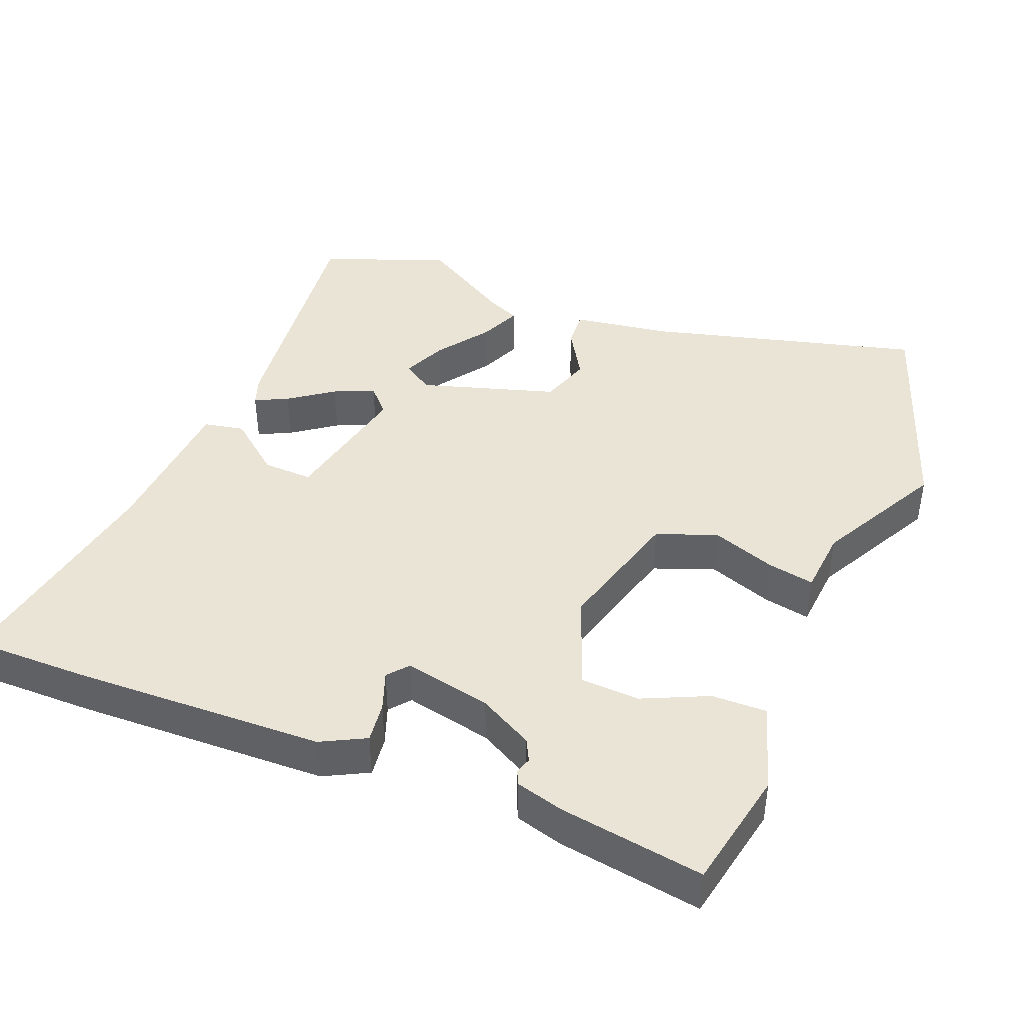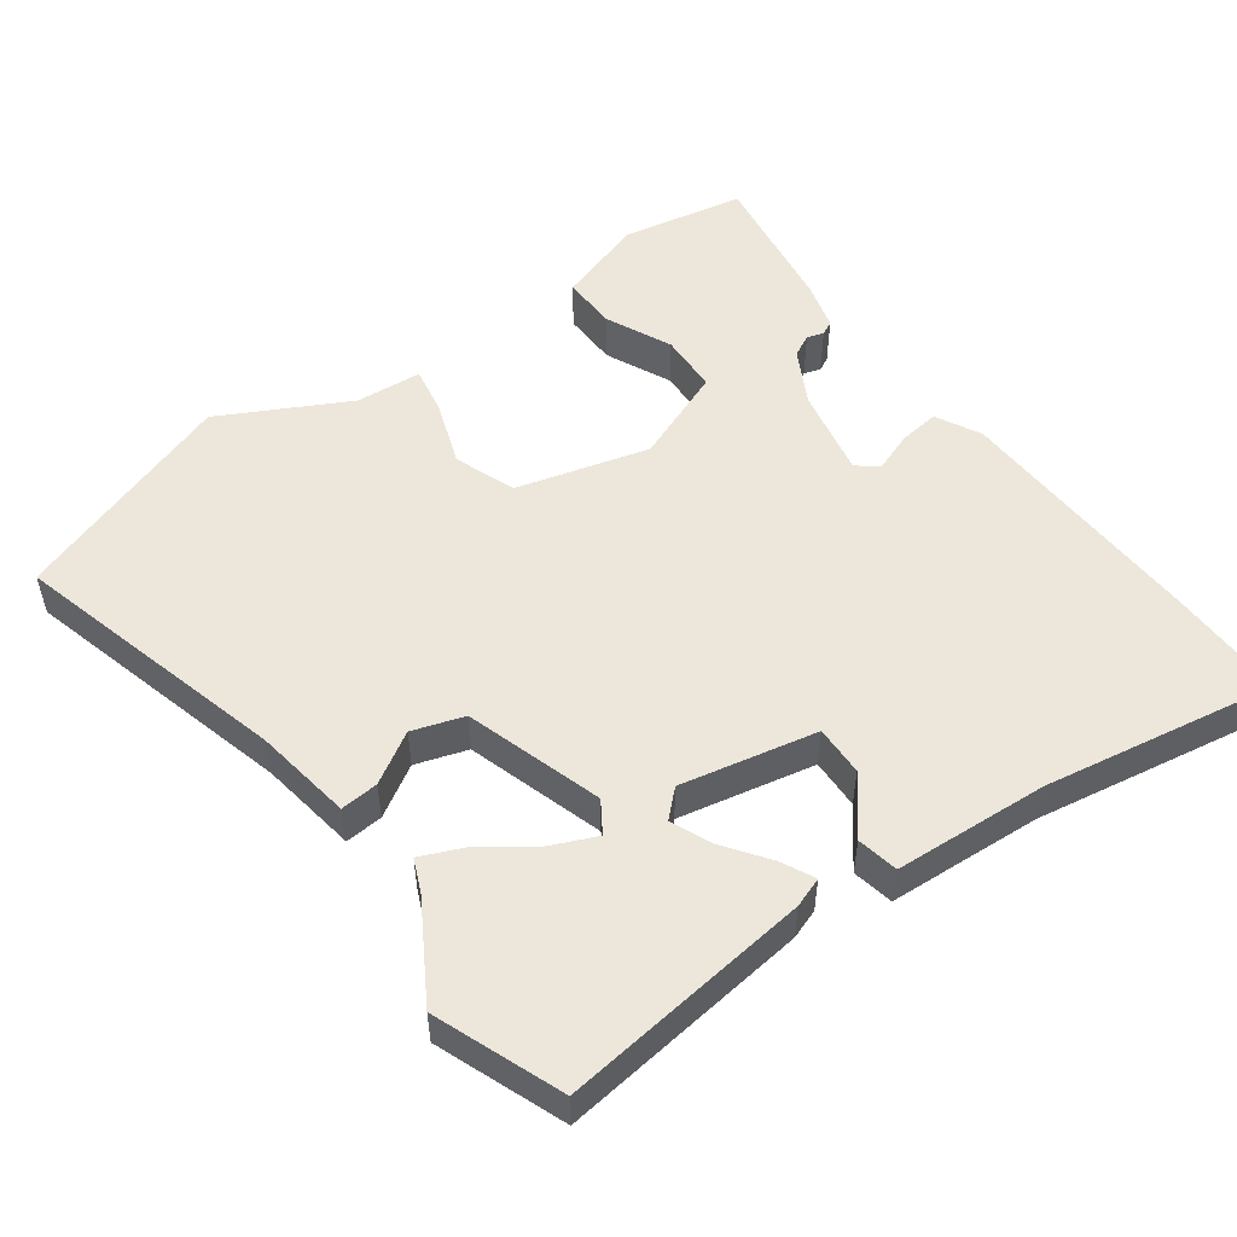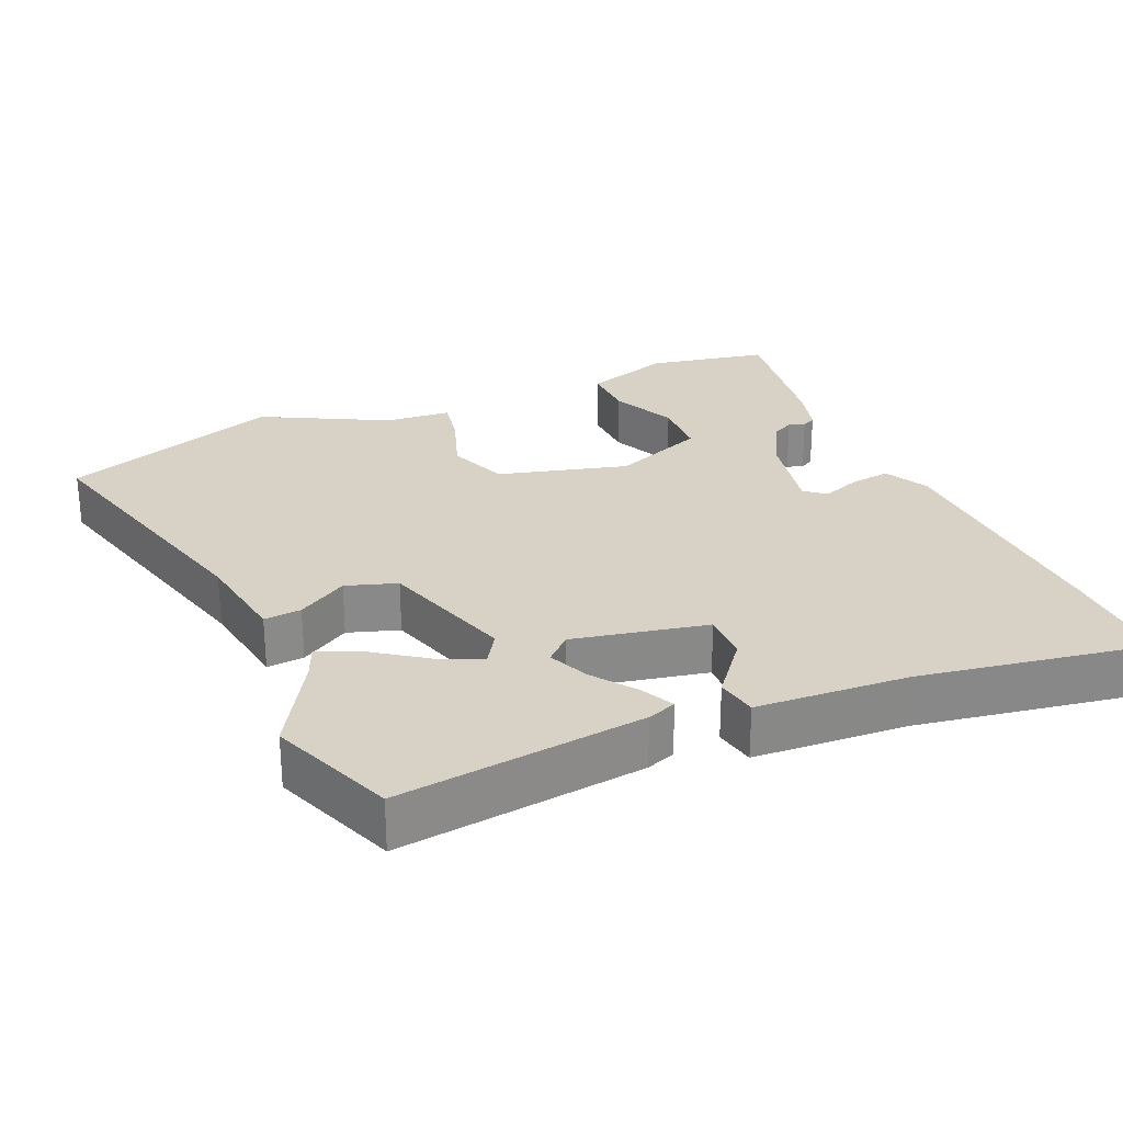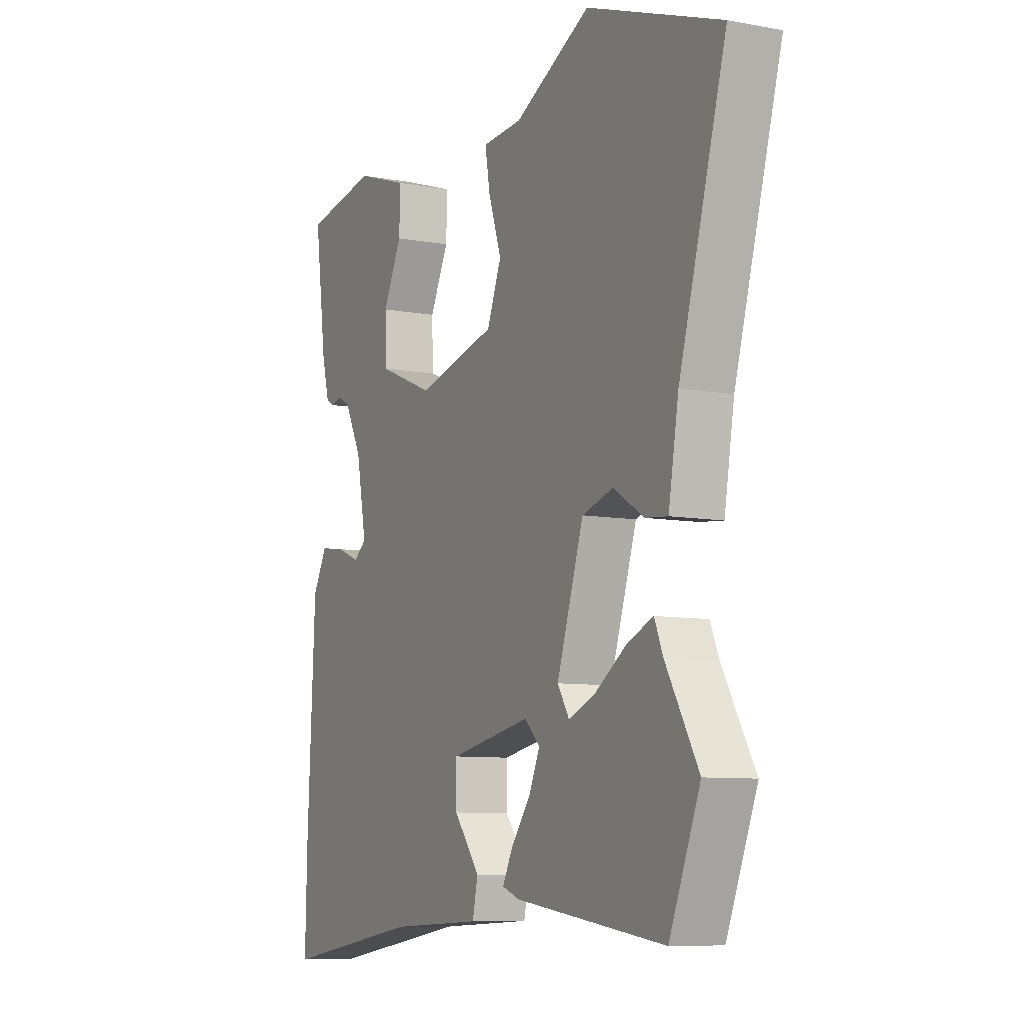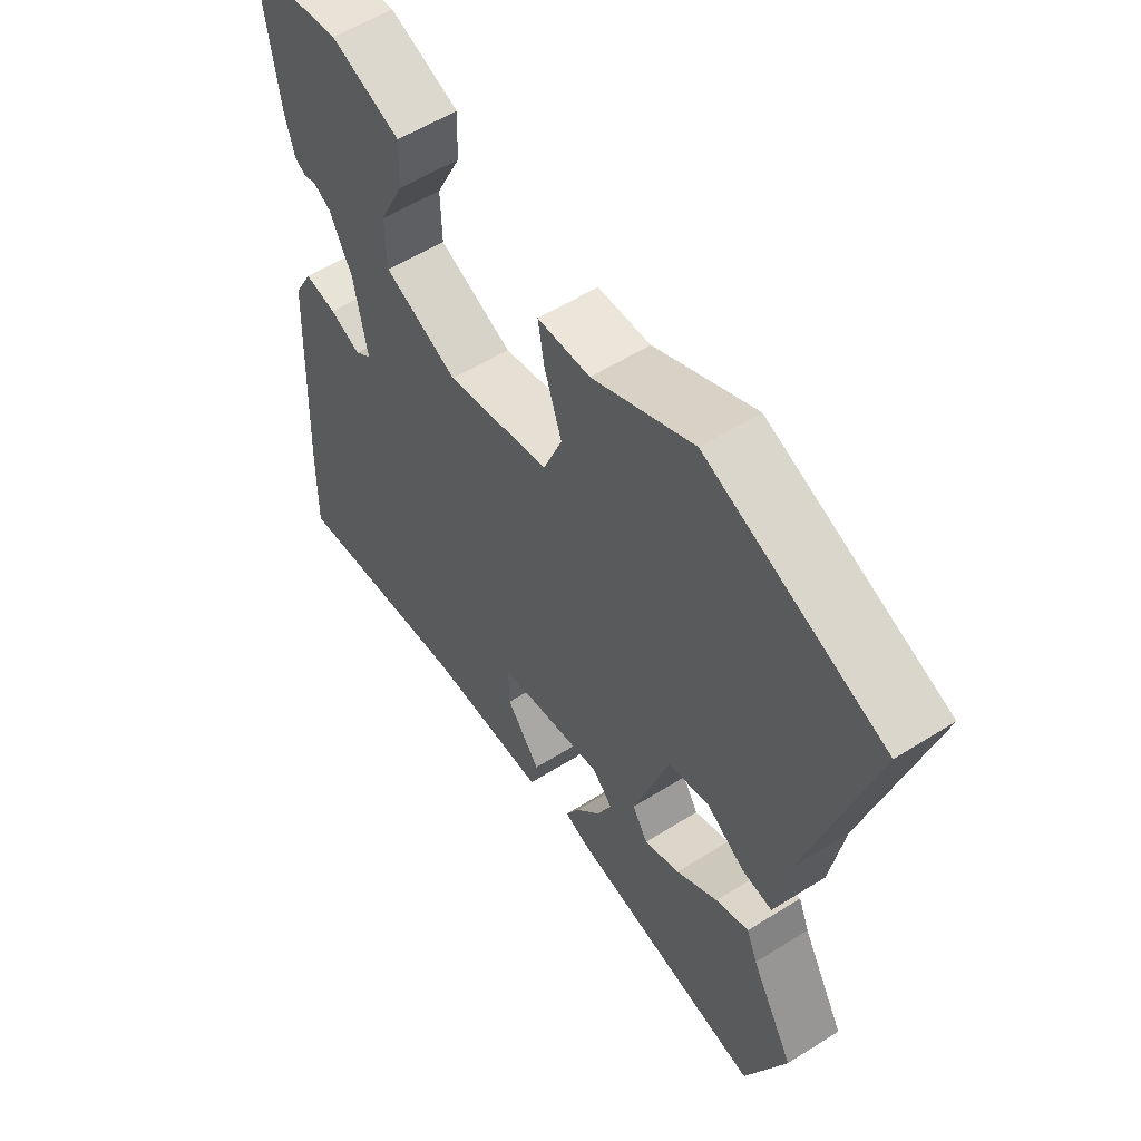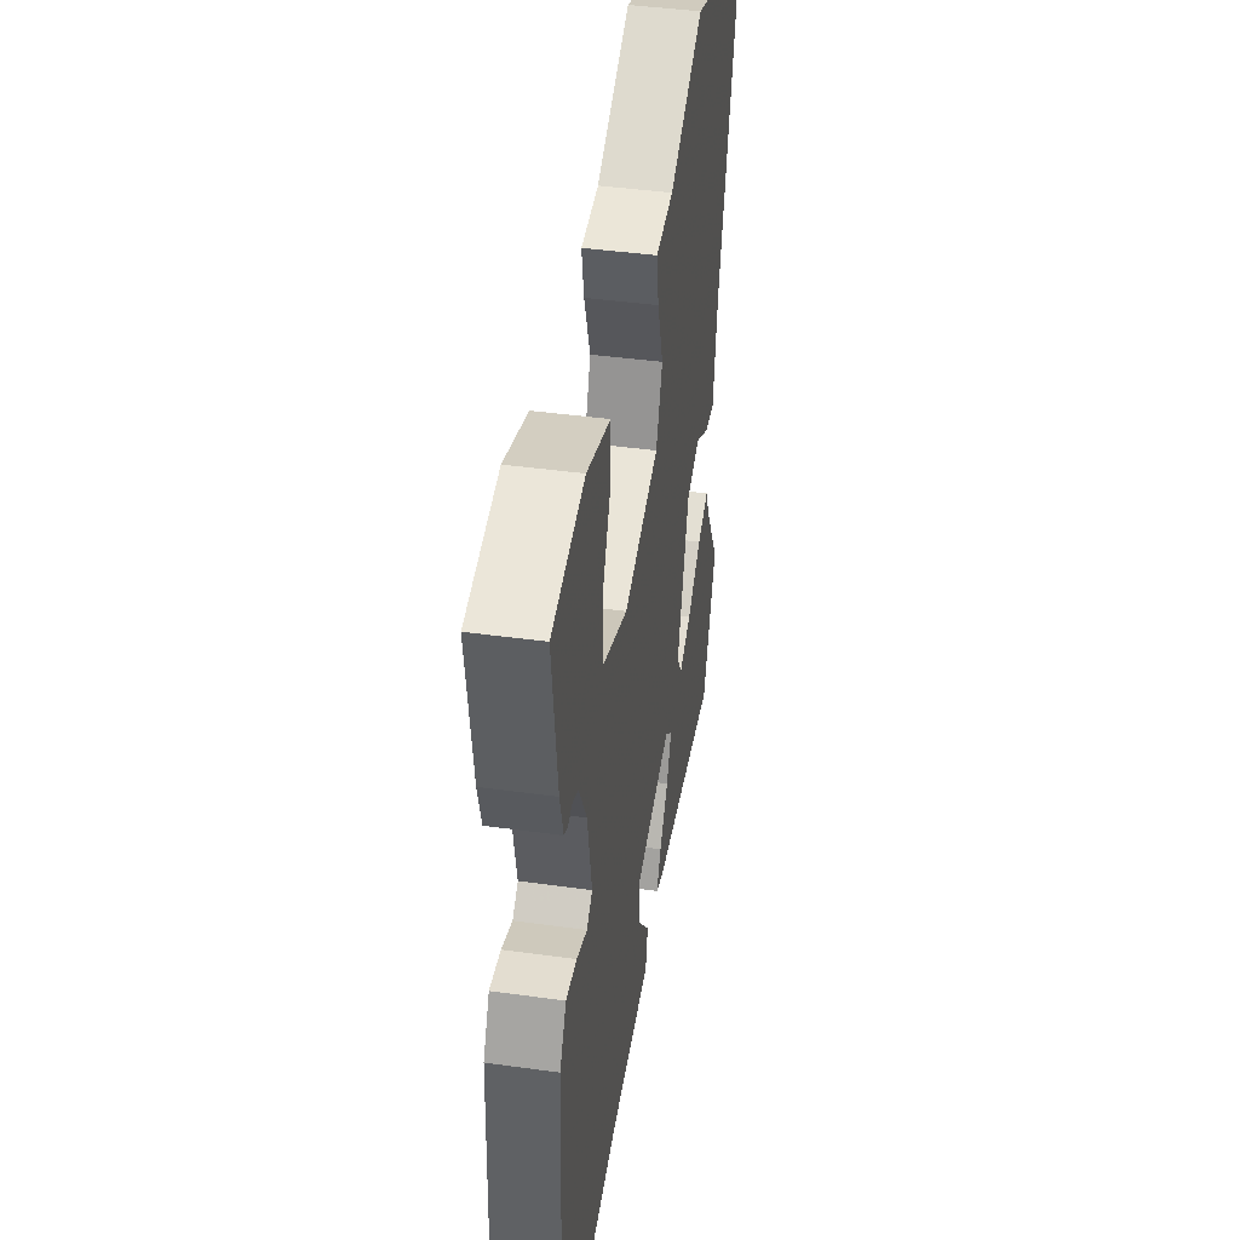
<metadata>
{"format":"obj","ext":"obj","renderer":"f3d","projection":"perspective","resolution":1024,"background":"white","views":[{"elev":42.7,"azim":-67.0,"up":"+Y"},{"elev":52.3,"azim":144.8,"up":"+Y"},{"elev":27.2,"azim":157.3,"up":"+Y"},{"elev":-8.4,"azim":63.0,"up":"+Z"},{"elev":56.5,"azim":56.7,"up":"+Z"},{"elev":43.1,"azim":-80.7,"up":"+Z"}]}
</metadata>
<code>
v -0.485 0.07 0.496
v -0.317 0.07 0.526
v -0.196 0.07 0.485
v -0.199 0.07 0.409
v -0.242 0.07 0.32
v -0.24 0.07 0.238
v -0.111 0.07 0.185
v 0.07 0.07 0.231
v 0.103 0.07 0.314
v 0.073 0.07 0.404
v 0.062 0.07 0.469
v 0.153 0.07 0.475
v 0.328 0.07 0.563
v 0.634 0.07 0.451
v 0.527 0.07 0.075
v 0.504 0.07 -0.06
v 0.452 0.07 -0.055
v 0.383 0.07 -0.012
v 0.312 0.07 -0.034
v 0.251 0.07 -0.221
v 0.278 0.07 -0.264
v 0.34 0.07 -0.238
v 0.413 0.07 -0.188
v 0.471 0.07 -0.164
v 0.49 0.07 -0.21
v 0.565 0.07 -0.34
v 0.495 0.07 -0.513
v 0.152 0.07 -0.467
v 0.112 0.07 -0.452
v 0.135 0.07 -0.407
v 0.18 0.07 -0.347
v 0.205 0.07 -0.291
v 0.17 0.07 -0.257
v -0.017 0.07 -0.293
v -0.016 0.07 -0.362
v 0.043 0.07 -0.438
v 0.031 0.07 -0.494
v -0.18 0.07 -0.504
v -0.501 0.07 -0.554
v -0.497 0.07 -0.395
v -0.479 0.07 -0.043
v -0.446 0.07 0.018
v -0.39 0.07 0.01
v -0.336 0.07 -0.011
v -0.307 0.07 0.012
v -0.33 0.07 0.134
v -0.369 0.07 0.21
v -0.399 0.07 0.226
v -0.422 0.07 0.219
v -0.441 0.07 0.229
v -0.458 0.07 0.294
v -0.485 0 0.496
v -0.317 0 0.526
v -0.196 0 0.485
v -0.199 0 0.409
v -0.242 0 0.32
v -0.24 0 0.238
v -0.111 0 0.185
v 0.07 0 0.231
v 0.103 0 0.314
v 0.073 0 0.404
v 0.062 0 0.469
v 0.153 0 0.475
v 0.328 0 0.563
v 0.634 0 0.451
v 0.527 0 0.075
v 0.504 0 -0.06
v 0.452 0 -0.055
v 0.383 0 -0.012
v 0.312 0 -0.034
v 0.251 0 -0.221
v 0.278 0 -0.264
v 0.34 0 -0.238
v 0.413 0 -0.188
v 0.471 0 -0.164
v 0.49 0 -0.21
v 0.565 0 -0.34
v 0.495 0 -0.513
v 0.152 0 -0.467
v 0.112 0 -0.452
v 0.135 0 -0.407
v 0.18 0 -0.347
v 0.205 0 -0.291
v 0.17 0 -0.257
v -0.017 0 -0.293
v -0.016 0 -0.362
v 0.043 0 -0.438
v 0.031 0 -0.494
v -0.18 0 -0.504
v -0.501 0 -0.554
v -0.497 0 -0.395
v -0.479 0 -0.043
v -0.446 0 0.018
v -0.39 0 0.01
v -0.336 0 -0.011
v -0.307 0 0.012
v -0.33 0 0.134
v -0.369 0 0.21
v -0.399 0 0.226
v -0.422 0 0.219
v -0.441 0 0.229
v -0.458 0 0.294
f 3 4 5
f 2 3 5
f 1 2 5
f 51 1 5
f 50 51 5
f 49 50 5
f 48 49 5
f 47 48 5 6
f 46 47 6 7
f 45 46 7
f 42 43 44
f 41 42 44
f 40 41 44
f 39 40 44
f 38 39 44
f 38 44 45
f 37 38 45
f 36 37 45
f 35 36 45
f 34 35 45 7
f 29 30 31
f 28 29 31
f 27 28 31
f 26 27 31
f 25 26 31
f 25 31 32
f 22 23 24 25
f 21 22 25
f 21 25 32
f 20 21 32 33
f 15 16 17 18
f 15 18 19
f 14 15 19
f 13 14 19
f 12 13 19
f 11 12 19
f 10 11 19
f 9 10 19
f 20 33 34
f 19 20 34
f 9 19 34
f 8 9 34
f 7 8 34
f 56 55 54
f 56 54 53
f 56 53 52
f 56 52 102
f 56 102 101
f 56 101 100
f 56 100 99
f 57 56 99 98
f 58 57 98 97
f 58 97 96
f 95 94 93
f 95 93 92
f 95 92 91
f 95 91 90
f 95 90 89
f 96 95 89
f 96 89 88
f 96 88 87
f 96 87 86
f 58 96 86 85
f 82 81 80
f 82 80 79
f 82 79 78
f 82 78 77
f 82 77 76
f 83 82 76
f 76 75 74 73
f 76 73 72
f 83 76 72
f 84 83 72 71
f 69 68 67 66
f 70 69 66
f 70 66 65
f 70 65 64
f 70 64 63
f 70 63 62
f 70 62 61
f 70 61 60
f 85 84 71
f 85 71 70
f 85 70 60
f 85 60 59
f 85 59 58
f 1 52 53 2
f 2 53 54 3
f 3 54 55 4
f 4 55 56 5
f 5 56 57 6
f 6 57 58 7
f 7 58 59 8
f 8 59 60 9
f 9 60 61 10
f 10 61 62 11
f 11 62 63 12
f 12 63 64 13
f 13 64 65 14
f 14 65 66 15
f 15 66 67 16
f 16 67 68 17
f 17 68 69 18
f 18 69 70 19
f 19 70 71 20
f 20 71 72 21
f 21 72 73 22
f 22 73 74 23
f 23 74 75 24
f 24 75 76 25
f 25 76 77 26
f 26 77 78 27
f 27 78 79 28
f 28 79 80 29
f 29 80 81 30
f 30 81 82 31
f 31 82 83 32
f 32 83 84 33
f 33 84 85 34
f 34 85 86 35
f 35 86 87 36
f 36 87 88 37
f 37 88 89 38
f 38 89 90 39
f 39 90 91 40
f 40 91 92 41
f 41 92 93 42
f 42 93 94 43
f 43 94 95 44
f 44 95 96 45
f 45 96 97 46
f 46 97 98 47
f 47 98 99 48
f 48 99 100 49
f 49 100 101 50
f 50 101 102 51
f 51 102 52 1

</code>
